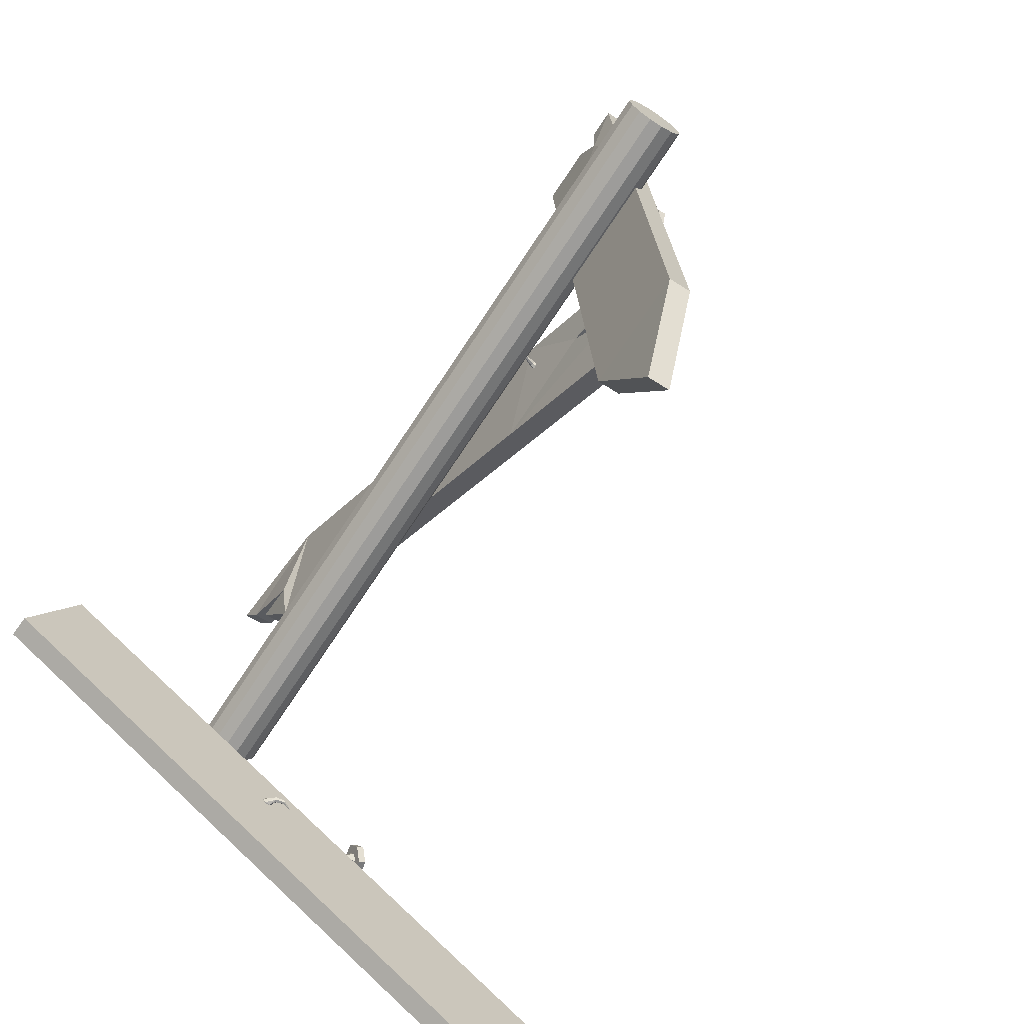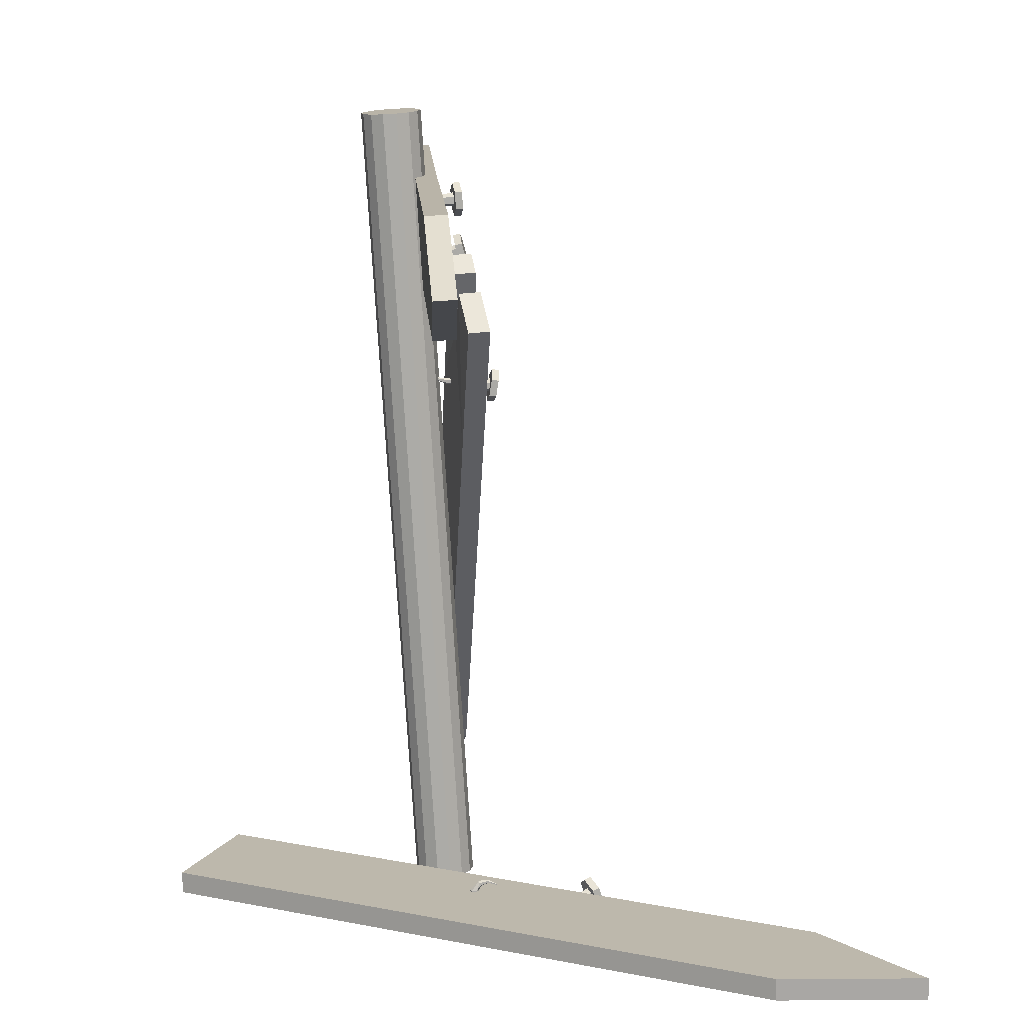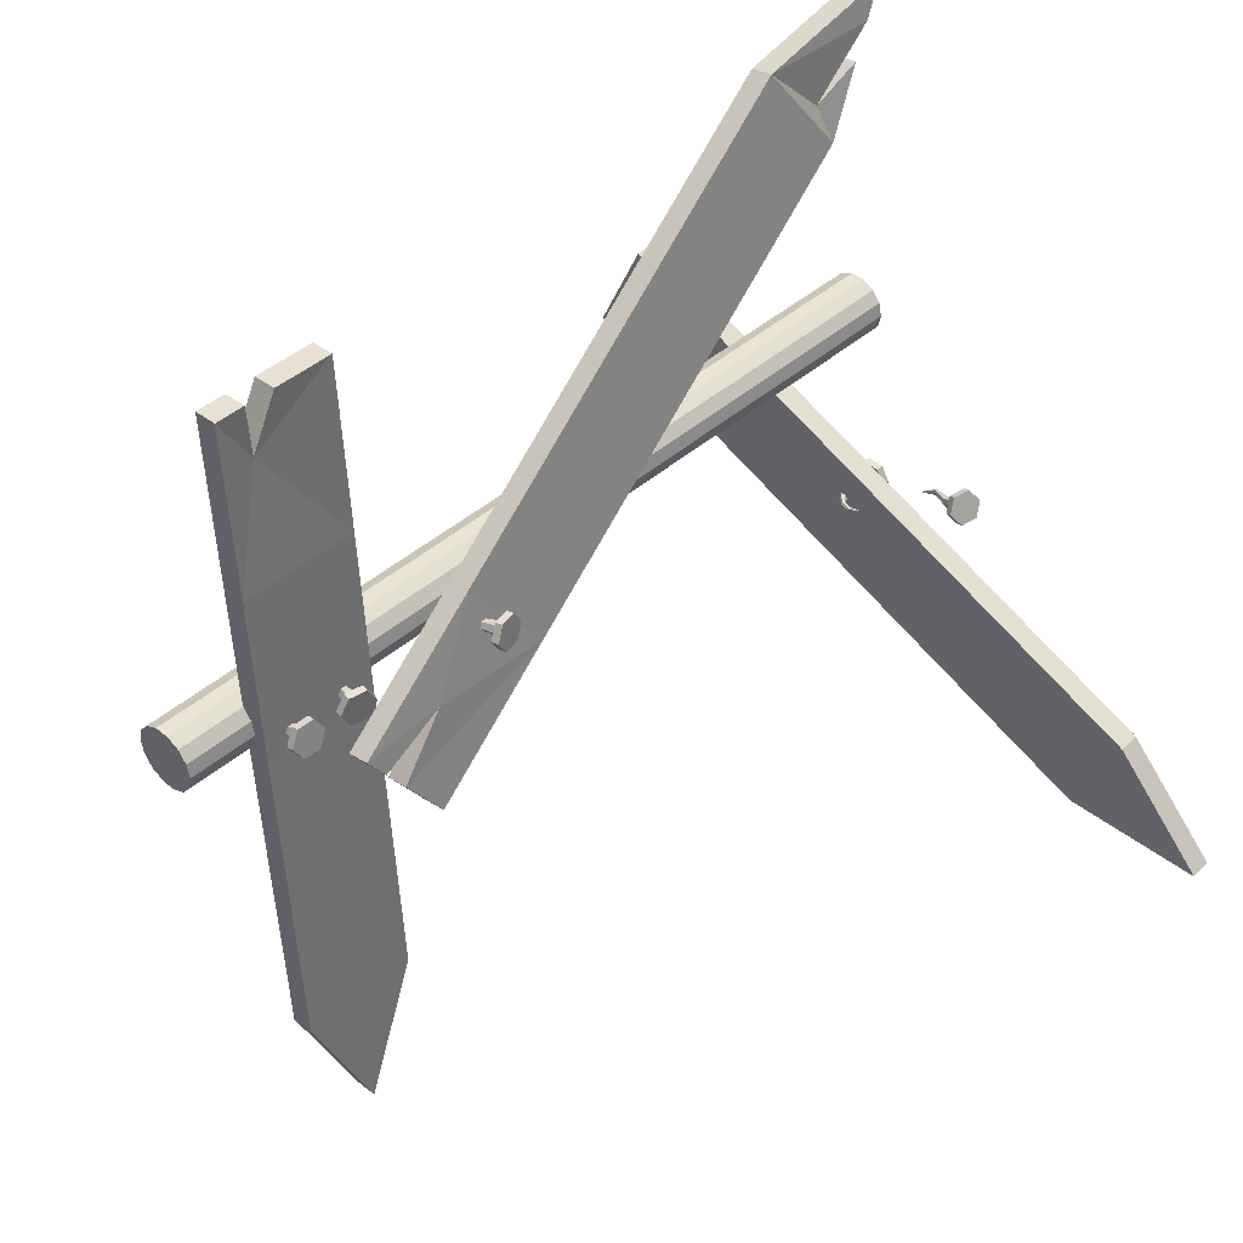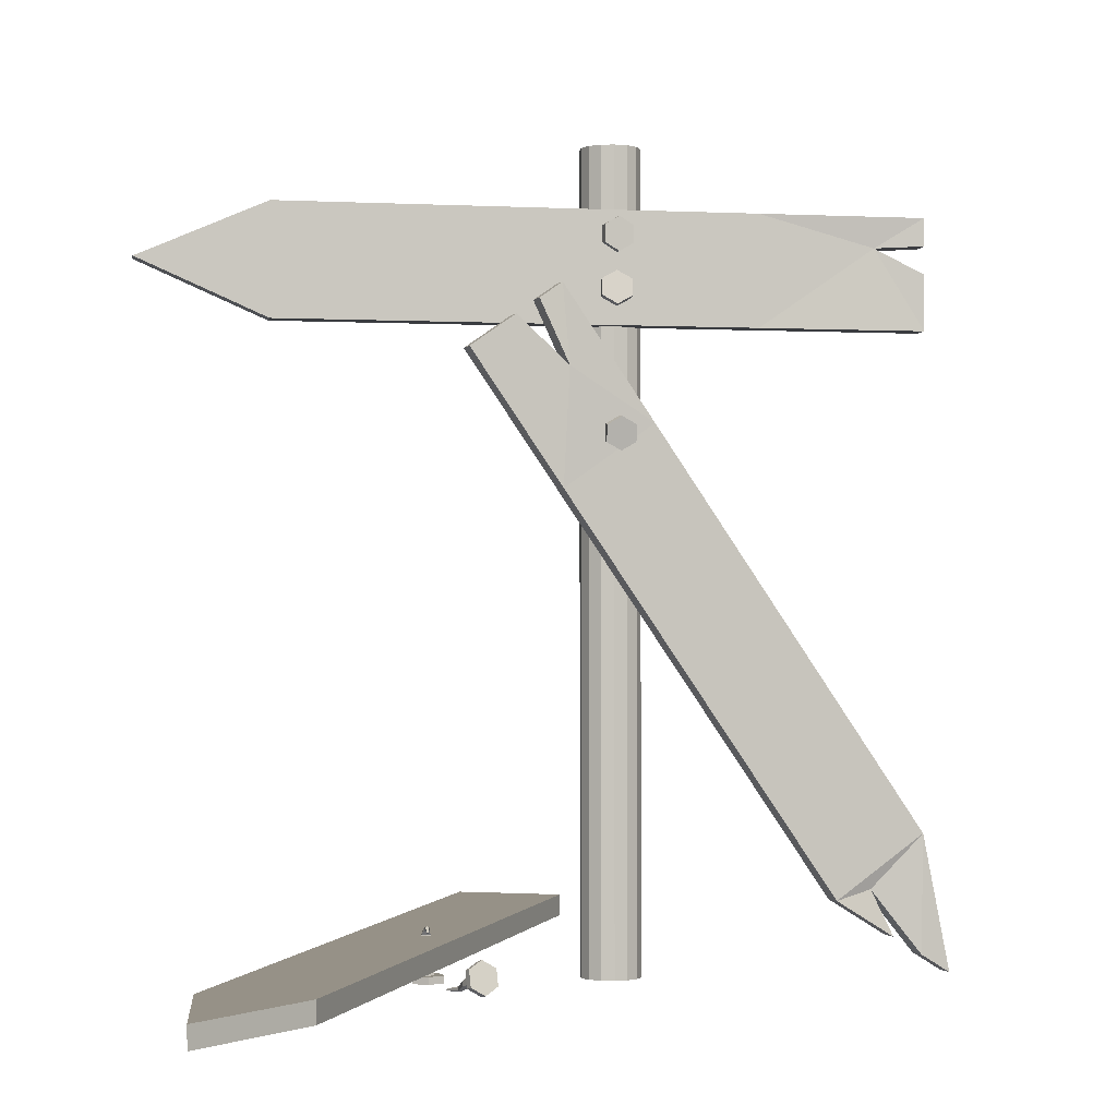
<metadata>
{"format":"obj","ext":"obj","renderer":"f3d","projection":"perspective","resolution":1024,"background":"white","views":[{"elev":-70.1,"azim":146.8,"up":"+Z"},{"elev":-76.2,"azim":-176.5,"up":"+Z"},{"elev":43.0,"azim":-135.8,"up":"+Z"},{"elev":-1.7,"azim":-96.8,"up":"+Y"}]}
</metadata>
<code>
o Cylinder.006_Cylinder.013
v 0.1626 -0.0101 0
v 0.1626 4.387 0
v 0.1465 -0.0101 0.07055
v 0.1465 4.387 0.07055
v 0.1014 -0.0101 0.1271
v 0.1014 4.387 0.1271
v 0.03618 -0.0101 0.1585
v 0.03618 4.387 0.1585
v -0.03618 -0.0101 0.1585
v -0.03618 4.387 0.1585
v -0.1014 -0.0101 0.1271
v -0.1014 4.387 0.1271
v -0.1465 -0.0101 0.07055
v -0.1465 4.387 0.07055
v -0.1626 -0.0101 -0
v -0.1626 4.387 -0
v -0.1465 -0.0101 -0.07055
v -0.1465 4.387 -0.07055
v -0.1014 -0.0101 -0.1271
v -0.1014 4.387 -0.1271
v -0.03618 -0.0101 -0.1585
v -0.03618 4.387 -0.1585
v 0.03618 -0.0101 -0.1585
v 0.03618 4.387 -0.1585
v 0.1014 -0.0101 -0.1271
v 0.1014 4.387 -0.1271
v 0.1465 -0.0101 -0.07055
v 0.1465 4.387 -0.07055
v -0.1304 3.424 1.679
v -0.3324 3.424 -1.809
v -0.1304 4.032 1.679
v -0.3324 4.032 -1.809
v -0.3727 3.728 -2.504
v -0.01343 3.424 1.673
v -0.2155 3.424 -1.815
v -0.01343 4.032 1.673
v -0.2155 4.032 -1.815
v -0.2557 3.728 -2.511
v -0.3639 3.279 -0.813
v -0.01264 0.3894 1.173
v -0.2771 3.627 -0.322
v 0.07419 0.7375 1.664
v 0.1002 -0.007934 1.812
v -0.4793 3.279 -0.7926
v -0.128 0.3894 1.194
v -0.3925 3.627 -0.3016
v -0.04121 0.7375 1.685
v -0.01516 -0.007934 1.832
v 1.436 0.2022 -0.6793
v -1.724 0.03348 -2.162
v 1.177 0.2033 -0.1288
v -1.982 0.03458 -1.612
v -2.483 0.000391 -2.183
v 1.431 0.3192 -0.6819
v -1.729 0.1505 -2.165
v 1.172 0.3203 -0.1314
v -1.987 0.1516 -1.614
v -2.488 0.1174 -2.185
v -0.1023 2.913 -0.04111
v -0.1024 2.915 -0.0375
v -0.1033 2.919 -0.0375
v -0.1041 2.921 -0.04111
v -0.104 2.919 -0.04472
v -0.1031 2.915 -0.04472
v -0.313 2.844 -0.0277
v -0.203 2.866 -0.01344
v -0.2034 2.874 -0.000186
v -0.3137 2.857 -0.004797
v -0.2067 2.889 -0.000186
v -0.3193 2.883 -0.004797
v -0.2095 2.896 -0.01344
v -0.3242 2.896 -0.0277
v -0.2091 2.889 -0.0267
v -0.3235 2.882 -0.0506
v -0.2059 2.874 -0.0267
v -0.3179 2.856 -0.0506
v -0.4584 2.748 -0.004854
v -0.4316 2.807 -0.008518
v -0.4607 2.794 0.07319
v -0.4326 2.826 0.02438
v -0.4798 2.882 0.07319
v -0.4406 2.864 0.02438
v -0.4966 2.925 -0.004854
v -0.4477 2.882 -0.008518
v -0.4943 2.879 -0.0829
v -0.4467 2.862 -0.04142
v -0.4751 2.79 -0.0829
v -0.4387 2.825 -0.04142
v -0.4229 2.802 0.06953
v -0.4205 2.756 -0.008518
v -0.442 2.89 0.06953
v -0.4588 2.933 -0.008518
v -0.4564 2.887 -0.08656
v -0.4373 2.799 -0.08656
v 0.03916 3.885 -0.06754
v 0.03982 3.887 -0.06391
v 0.03982 3.891 -0.06391
v 0.03916 3.893 -0.06754
v 0.03851 3.891 -0.07117
v 0.03851 3.887 -0.07117
v -0.1831 3.861 -0.03521
v -0.06815 3.86 -0.03032
v -0.06575 3.868 -0.017
v -0.1789 3.875 -0.0122
v -0.06575 3.884 -0.017
v -0.1789 3.902 -0.0122
v -0.06815 3.891 -0.03032
v -0.1831 3.915 -0.03521
v -0.07055 3.884 -0.04364
v -0.1872 3.902 -0.05822
v -0.07055 3.868 -0.04364
v -0.1872 3.875 -0.05822
v -0.3455 3.797 0.001733
v -0.3066 3.85 -0.005268
v -0.3314 3.843 0.08013
v -0.3007 3.87 0.02778
v -0.3314 3.935 0.08013
v -0.3007 3.909 0.02778
v -0.3455 3.981 0.001733
v -0.3066 3.928 -0.005268
v -0.3596 3.935 -0.07667
v -0.3126 3.909 -0.03832
v -0.3596 3.843 -0.07667
v -0.3126 3.87 -0.03832
v -0.2925 3.843 0.07313
v -0.3066 3.797 -0.005268
v -0.2925 3.935 0.07313
v -0.3066 3.981 -0.005268
v -0.3207 3.935 -0.08367
v -0.3207 3.843 -0.08367
v 0.03274 3.529 -0.009337
v 0.03316 3.531 -0.005648
v 0.03399 3.535 -0.005648
v 0.03441 3.537 -0.009337
v 0.03399 3.535 -0.01303
v 0.03316 3.531 -0.01303
v -0.192 3.55 -0.0169
v -0.08214 3.527 0.008277
v -0.08061 3.534 0.02181
v -0.1893 3.563 0.006479
v -0.07755 3.55 0.02181
v -0.184 3.59 0.006479
v -0.07601 3.557 0.008277
v -0.1814 3.603 -0.0169
v -0.07755 3.55 -0.005256
v -0.184 3.59 -0.04028
v -0.08061 3.534 -0.005256
v -0.1893 3.563 -0.04028
v -0.3677 3.52 -0.009337
v -0.3186 3.564 -0.009337
v -0.3587 3.565 0.07032
v -0.3148 3.583 0.02424
v -0.3407 3.655 0.07032
v -0.3071 3.621 0.02424
v -0.3316 3.7 -0.009337
v -0.3033 3.64 -0.009337
v -0.3407 3.655 -0.089
v -0.3071 3.621 -0.04292
v -0.3587 3.565 -0.089
v -0.3148 3.583 -0.04292
v -0.32 3.557 0.07032
v -0.329 3.512 -0.009337
v -0.3019 3.647 0.07032
v -0.2929 3.692 -0.009337
v -0.3019 3.647 -0.089
v -0.32 3.557 -0.089
v -0.3279 0.2706 -0.9919
v -0.3261 0.2695 -0.9882
v -0.3224 0.2674 -0.9882
v -0.3206 0.2664 -0.9919
v -0.3224 0.2675 -0.9956
v -0.3261 0.2696 -0.9956
v -0.1743 0.2462 -0.9921
v -0.2294 0.2937 -0.9909
v -0.2327 0.2866 -0.9774
v -0.1878 0.2465 -0.9688
v -0.2389 0.2722 -0.9774
v -0.2147 0.2465 -0.9688
v -0.2419 0.265 -0.9909
v -0.2282 0.2462 -0.9921
v -0.2386 0.2721 -1.004
v -0.2147 0.246 -1.016
v -0.2324 0.2864 -1.004
v -0.1878 0.246 -1.016
v -0.1101 -0.000906 -0.9829
v -0.1633 0.03859 -0.9833
v -0.1561 -0.0001 -0.9032
v -0.1827 0.03893 -0.9497
v -0.2481 -0.0001 -0.9032
v -0.2215 0.03893 -0.9497
v -0.2941 -0.000906 -0.9829
v -0.2409 0.03859 -0.9833
v -0.2481 -0.001712 -1.063
v -0.2215 0.03825 -1.017
v -0.1561 -0.001712 -1.063
v -0.1827 0.03825 -1.017
v -0.1561 0.0394 -0.9036
v -0.1101 0.03859 -0.9833
v -0.2481 0.0394 -0.9036
v -0.2941 0.03859 -0.9833
v -0.2481 0.03779 -1.063
v -0.1561 0.03779 -1.063
v -0.2787 0.2985 -0.9913
v -0.2788 0.2936 -0.9827
v -0.2787 0.2836 -0.9827
v -0.2785 0.2787 -0.9913
v -0.2785 0.2836 -1
v -0.2786 0.2936 -1
v -0.5244 -0.002141 -0.9086
v -0.5224 -0.000201 -0.9055
v -0.5214 0.003852 -0.9059
v -0.5224 0.005966 -0.9094
v -0.5244 0.004026 -0.9125
v -0.5254 -2.7e-05 -0.9121
v -0.7268 0.03152 -0.8235
v -0.6199 0.001879 -0.8458
v -0.6126 0.008996 -0.8344
v -0.7141 0.04382 -0.8037
v -0.6089 0.02387 -0.8357
v -0.7077 0.06951 -0.8059
v -0.6125 0.03162 -0.8484
v -0.7141 0.08291 -0.828
v -0.6199 0.02451 -0.8599
v -0.7268 0.07061 -0.8478
v -0.6236 0.009634 -0.8586
v -0.7332 0.04492 -0.8455
v -0.8826 0.01179 -0.7447
v -0.8359 0.05259 -0.7649
v -0.8392 0.05368 -0.6772
v -0.8176 0.07025 -0.7365
v -0.8174 0.1412 -0.6848
v -0.8085 0.1071 -0.7397
v -0.8391 0.1869 -0.7599
v -0.8176 0.1264 -0.7713
v -0.8826 0.145 -0.8274
v -0.8359 0.1087 -0.7998
v -0.9043 0.05745 -0.8198
v -0.8451 0.07183 -0.7966
v -0.8051 0.04384 -0.693
v -0.8485 0.001948 -0.7605
v -0.7833 0.1314 -0.7007
v -0.805 0.177 -0.7757
v -0.8485 0.1351 -0.8432
v -0.8702 0.0476 -0.8356
v -0.01343 3.728 1.673
v -0.1304 3.728 1.679
v -0.01343 3.88 1.673
v -0.1304 3.88 1.679
v -0.01343 3.864 1.399
v -0.1304 3.864 1.406
v -0.4359 3.453 -0.5471
v -0.3205 3.453 -0.5675
v -0.2988 3.54 -0.4447
v -0.4142 3.54 -0.4243
v -0.3938 3.193 -0.2637
v -0.2784 3.193 -0.2841
v -0.0716 0.1907 1.513
v 0.0438 0.1907 1.493
v 0.07202 0.0914 1.652
v -0.04338 0.0914 1.672
v -0.06393 0.4439 1.391
v 0.05147 0.4439 1.371
v -0.2314 4.032 -0.1375
v -0.2314 3.424 -0.1375
v -0.1144 4.032 -0.1443
v -0.1144 3.424 -0.1443
v -0.1809 4.032 0.7709
v -0.06394 4.032 0.7642
v -0.1809 3.424 0.7709
v -0.06394 3.424 0.7642
v -0.1014 2.182 0.6712
v -0.2168 2.182 0.6916
v -0.1883 1.834 0.1802
v -0.3037 1.834 0.2006
v -0.2761 2.557 -0.3164
v -0.3915 2.557 -0.296
v -0.1893 2.905 0.1746
v -0.3047 2.905 0.195
f 2 3 1
f 4 5 3
f 6 7 5
f 8 9 7
f 10 11 9
f 12 13 11
f 14 15 13
f 16 17 15
f 18 19 17
f 20 21 19
f 22 23 21
f 24 25 23
f 6 26 18
f 26 27 25
f 28 1 27
f 27 7 15
f 30 32 33
f 35 38 37
f 33 35 30
f 32 38 33
f 246 34 245
f 267 36 268
f 264 35 266
f 35 265 266
f 263 30 264
f 40 42 262
f 47 45 261
f 260 43 48
f 42 48 43
f 252 44 251
f 41 278 277
f 40 274 273
f 45 272 274
f 271 40 273
f 50 52 53
f 55 58 57
f 53 55 50
f 53 57 58
f 49 56 51
f 52 56 57
f 50 54 49
f 55 56 54
f 51 50 49
f 66 60 67
f 67 61 69
f 61 71 69
f 62 73 71
f 62 61 59
f 63 75 73
f 75 59 66
f 75 65 76
f 73 76 74
f 72 73 74
f 70 71 72
f 68 69 70
f 66 68 65
f 77 89 79
f 79 91 81
f 81 92 83
f 92 85 83
f 93 87 85
f 94 77 87
f 83 85 87
f 80 90 78
f 80 91 89
f 82 92 91
f 86 92 84
f 86 94 93
f 88 90 94
f 72 86 84
f 70 84 82
f 70 80 68
f 68 78 65
f 74 88 86
f 76 78 88
f 102 96 103
f 96 105 103
f 97 107 105
f 98 109 107
f 98 97 95
f 109 100 111
f 111 95 102
f 111 101 112
f 109 112 110
f 108 109 110
f 106 107 108
f 104 105 106
f 102 104 101
f 126 115 113
f 125 117 115
f 127 119 117
f 119 129 121
f 129 123 121
f 130 113 123
f 119 121 123
f 116 126 114
f 118 125 116
f 118 128 127
f 122 128 120
f 124 129 122
f 124 126 130
f 108 122 120
f 106 120 118
f 106 116 104
f 104 114 101
f 110 124 122
f 101 124 112
f 138 132 139
f 132 141 139
f 133 143 141
f 134 145 143
f 134 133 131
f 145 136 147
f 147 131 138
f 147 137 148
f 146 147 148
f 144 145 146
f 142 143 144
f 139 142 140
f 138 140 137
f 162 151 149
f 161 153 151
f 163 155 153
f 155 165 157
f 157 166 159
f 159 162 149
f 155 157 159
f 152 162 150
f 152 163 161
f 154 164 163
f 158 164 156
f 160 165 158
f 160 162 166
f 146 156 144
f 142 156 154
f 140 154 152
f 140 150 137
f 148 158 146
f 137 160 148
f 203 168 204
f 204 169 205
f 205 170 206
f 170 207 206
f 170 169 167
f 171 208 207
f 172 203 208
f 184 174 173
f 182 183 184
f 180 181 182
f 177 180 178
f 175 178 176
f 174 176 173
f 185 197 187
f 197 189 187
f 199 191 189
f 200 193 191
f 201 195 193
f 195 198 185
f 193 195 187
f 186 197 198
f 190 197 188
f 192 199 190
f 192 201 200
f 194 202 201
f 186 202 196
f 180 194 192
f 178 192 190
f 178 188 176
f 176 186 173
f 182 196 194
f 173 196 184
f 183 203 174
f 181 208 183
f 179 207 181
f 205 179 177
f 204 177 175
f 203 175 174
f 216 210 217
f 210 219 217
f 211 221 219
f 212 223 221
f 213 212 209
f 223 214 225
f 225 209 216
f 225 215 226
f 224 225 226
f 222 223 224
f 220 221 222
f 217 220 218
f 216 218 215
f 240 229 227
f 239 231 229
f 241 233 231
f 233 243 235
f 235 244 237
f 237 240 227
f 233 235 227
f 230 240 228
f 232 239 230
f 232 242 241
f 236 242 234
f 238 243 236
f 238 240 244
f 224 234 222
f 220 234 232
f 218 232 230
f 215 230 228
f 226 236 224
f 215 238 226
f 250 247 248
f 250 245 249
f 248 36 31
f 253 46 41
f 256 251 255
f 256 254 253
f 258 261 257
f 258 45 40
f 261 259 260
f 267 264 269
f 266 268 270
f 263 37 32
f 264 270 269
f 263 268 265
f 269 34 29
f 250 267 269
f 270 268 249
f 42 272 47
f 273 276 275
f 274 278 276
f 277 273 275
f 39 276 44
f 277 272 271
f 256 277 275
f 276 278 255
f 2 4 3
f 4 6 5
f 6 8 7
f 8 10 9
f 10 12 11
f 12 14 13
f 14 16 15
f 16 18 17
f 18 20 19
f 20 22 21
f 22 24 23
f 24 26 25
f 6 4 2
f 2 28 6
f 28 26 6
f 26 24 22
f 22 20 26
f 20 18 26
f 18 16 14
f 14 12 10
f 10 8 6
f 18 14 10
f 10 6 18
f 26 28 27
f 28 2 1
f 27 1 3
f 3 5 7
f 7 9 15
f 9 11 15
f 11 13 15
f 15 17 19
f 19 21 23
f 23 25 27
f 27 3 7
f 15 19 23
f 23 27 15
f 33 38 35
f 32 37 38
f 246 29 34
f 267 31 36
f 264 30 35
f 35 37 265
f 263 32 30
f 42 43 259
f 262 258 40
f 42 259 262
f 45 257 261
f 261 260 47
f 260 48 47
f 260 259 43
f 42 47 48
f 252 39 44
f 41 46 278
f 40 45 274
f 45 47 272
f 271 42 40
f 53 58 55
f 53 52 57
f 49 54 56
f 52 51 56
f 50 55 54
f 55 57 56
f 51 52 50
f 66 59 60
f 67 60 61
f 61 62 71
f 62 63 73
f 61 60 59
f 59 64 62
f 64 63 62
f 63 64 75
f 75 64 59
f 75 66 65
f 73 75 76
f 72 71 73
f 70 69 71
f 68 67 69
f 66 67 68
f 77 90 89
f 79 89 91
f 81 91 92
f 92 93 85
f 93 94 87
f 94 90 77
f 87 77 83
f 77 79 81
f 83 77 81
f 80 89 90
f 80 82 91
f 82 84 92
f 86 93 92
f 86 88 94
f 88 78 90
f 72 74 86
f 70 72 84
f 70 82 80
f 68 80 78
f 74 76 88
f 76 65 78
f 102 95 96
f 96 97 105
f 97 98 107
f 98 99 109
f 97 96 95
f 95 100 99
f 99 98 95
f 109 99 100
f 111 100 95
f 111 102 101
f 109 111 112
f 108 107 109
f 106 105 107
f 104 103 105
f 102 103 104
f 126 125 115
f 125 127 117
f 127 128 119
f 119 128 129
f 129 130 123
f 130 126 113
f 123 113 119
f 113 115 119
f 115 117 119
f 116 125 126
f 118 127 125
f 118 120 128
f 122 129 128
f 124 130 129
f 124 114 126
f 108 110 122
f 106 108 120
f 106 118 116
f 104 116 114
f 110 112 124
f 101 114 124
f 138 131 132
f 132 133 141
f 133 134 143
f 134 135 145
f 133 132 131
f 131 136 135
f 135 134 131
f 145 135 136
f 147 136 131
f 147 138 137
f 146 145 147
f 144 143 145
f 142 141 143
f 139 141 142
f 138 139 140
f 162 161 151
f 161 163 153
f 163 164 155
f 155 164 165
f 157 165 166
f 159 166 162
f 159 149 155
f 149 151 155
f 151 153 155
f 152 161 162
f 152 154 163
f 154 156 164
f 158 165 164
f 160 166 165
f 160 150 162
f 146 158 156
f 142 144 156
f 140 142 154
f 140 152 150
f 148 160 158
f 137 150 160
f 203 167 168
f 204 168 169
f 205 169 170
f 170 171 207
f 169 168 167
f 167 172 170
f 172 171 170
f 171 172 208
f 172 167 203
f 184 183 174
f 182 181 183
f 180 179 181
f 177 179 180
f 175 177 178
f 174 175 176
f 185 198 197
f 197 199 189
f 199 200 191
f 200 201 193
f 201 202 195
f 195 202 198
f 195 185 187
f 187 189 191
f 191 193 187
f 186 188 197
f 190 199 197
f 192 200 199
f 192 194 201
f 194 196 202
f 186 198 202
f 180 182 194
f 178 180 192
f 178 190 188
f 176 188 186
f 182 184 196
f 173 186 196
f 183 208 203
f 181 207 208
f 179 206 207
f 205 206 179
f 204 205 177
f 203 204 175
f 216 209 210
f 210 211 219
f 211 212 221
f 212 213 223
f 211 210 212
f 210 209 212
f 209 214 213
f 223 213 214
f 225 214 209
f 225 216 215
f 224 223 225
f 222 221 223
f 220 219 221
f 217 219 220
f 216 217 218
f 240 239 229
f 239 241 231
f 241 242 233
f 233 242 243
f 235 243 244
f 237 244 240
f 237 227 235
f 227 229 233
f 229 231 233
f 230 239 240
f 232 241 239
f 232 234 242
f 236 243 242
f 238 244 243
f 238 228 240
f 224 236 234
f 220 222 234
f 218 220 232
f 215 218 230
f 226 238 236
f 215 228 238
f 250 249 247
f 250 246 245
f 248 247 36
f 253 254 46
f 256 252 251
f 256 255 254
f 258 262 261
f 258 257 45
f 261 262 259
f 267 263 264
f 266 265 268
f 263 265 37
f 264 266 270
f 263 267 268
f 269 270 34
f 269 29 250
f 29 246 250
f 250 248 31
f 250 31 267
f 245 34 249
f 34 270 249
f 268 36 249
f 36 247 249
f 42 271 272
f 273 274 276
f 274 272 278
f 277 271 273
f 39 275 276
f 277 278 272
f 275 39 252
f 256 253 41
f 275 252 256
f 256 41 277
f 251 44 276
f 278 46 255
f 46 254 255
f 255 251 276

</code>
